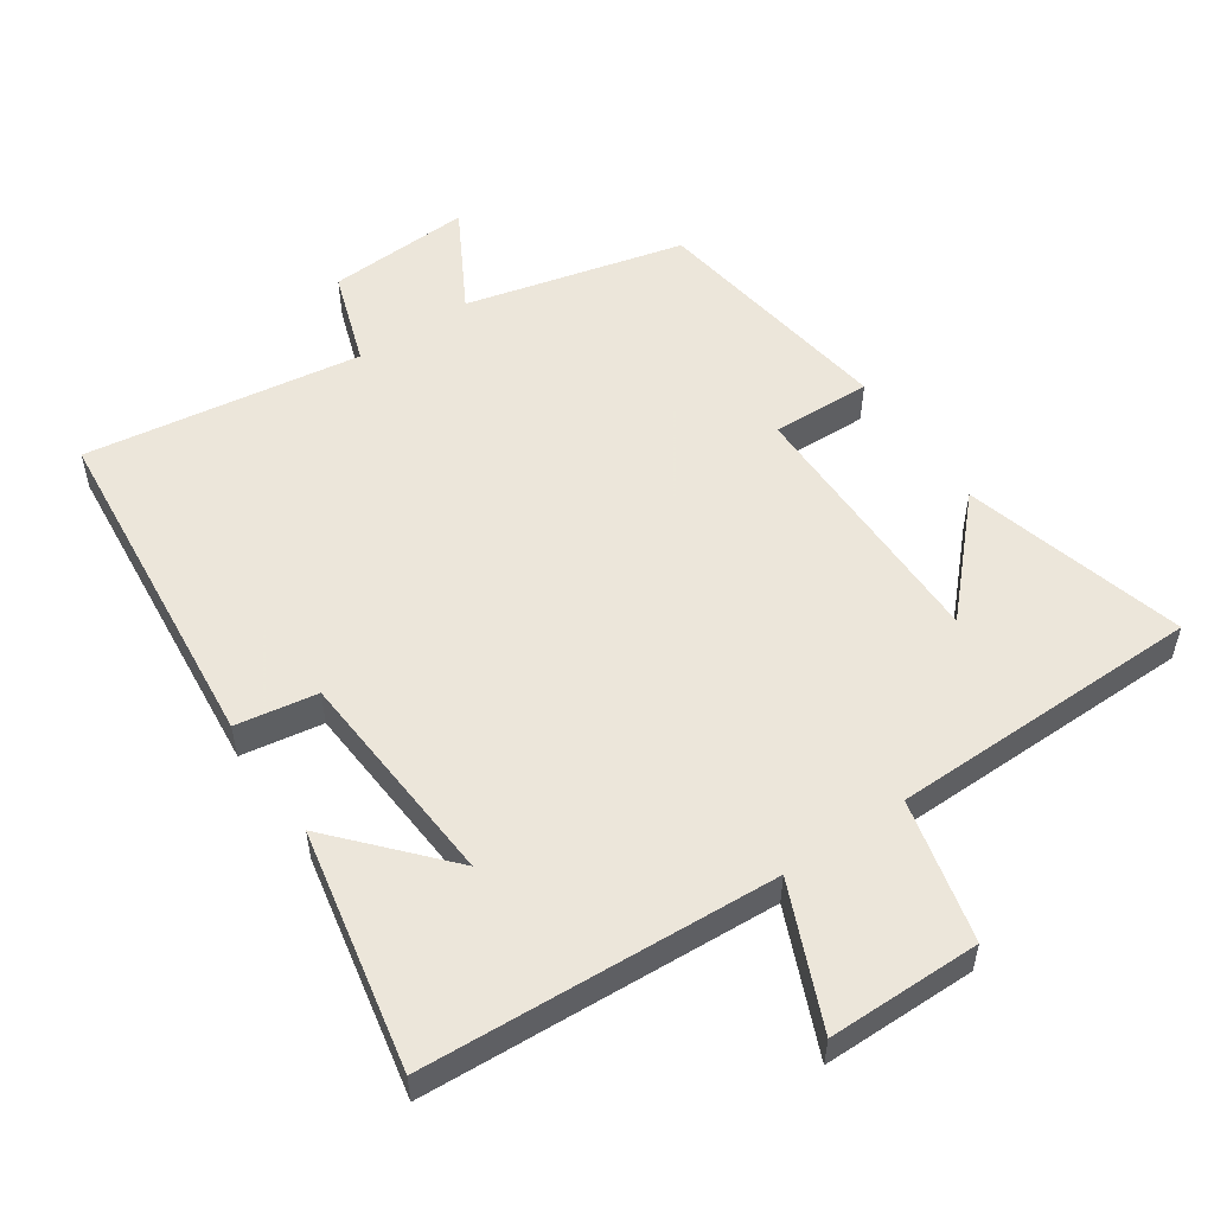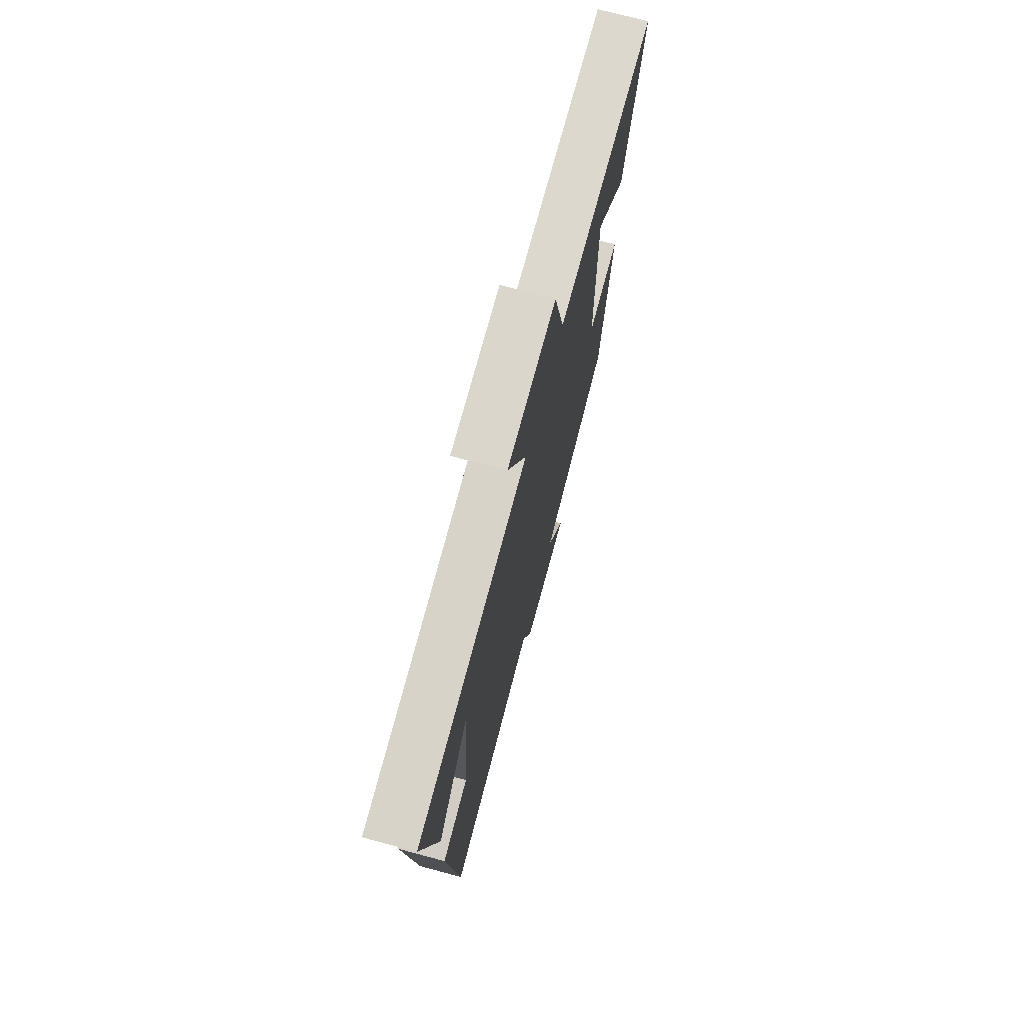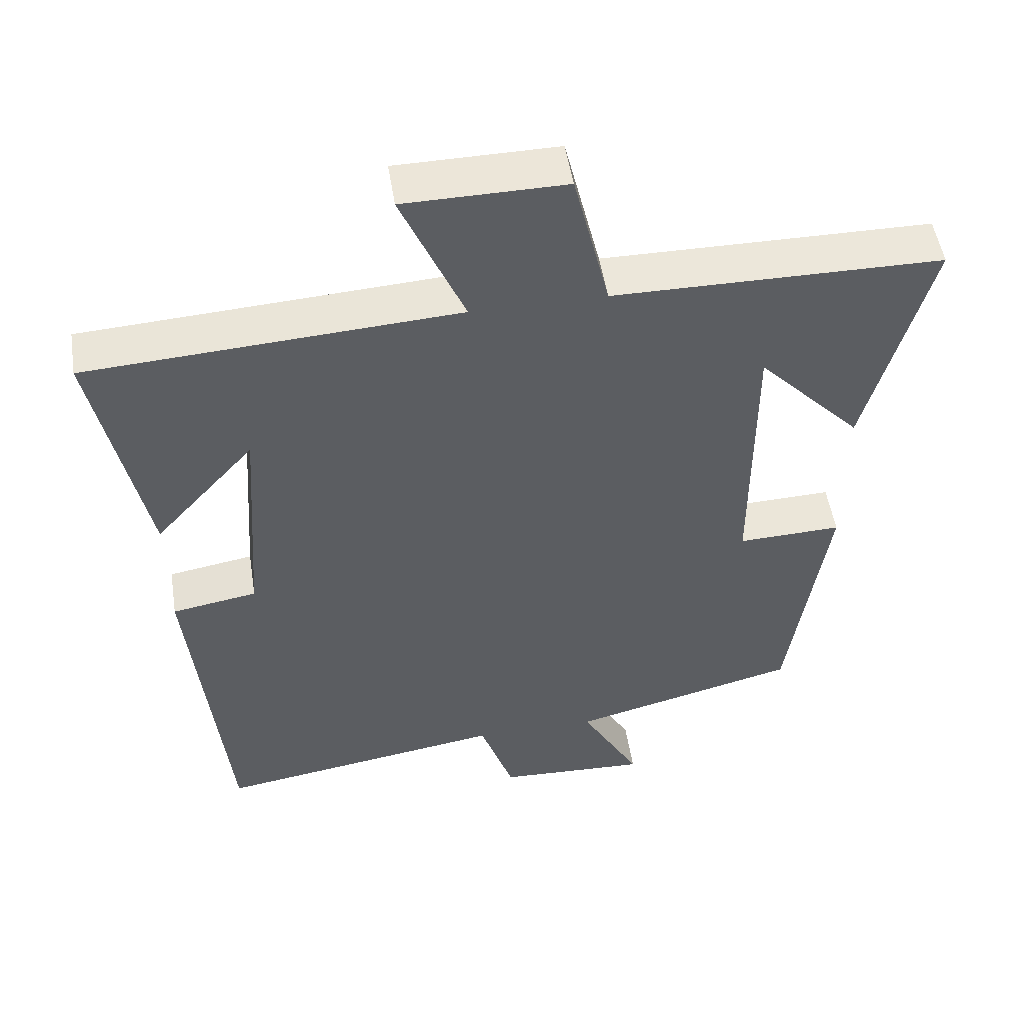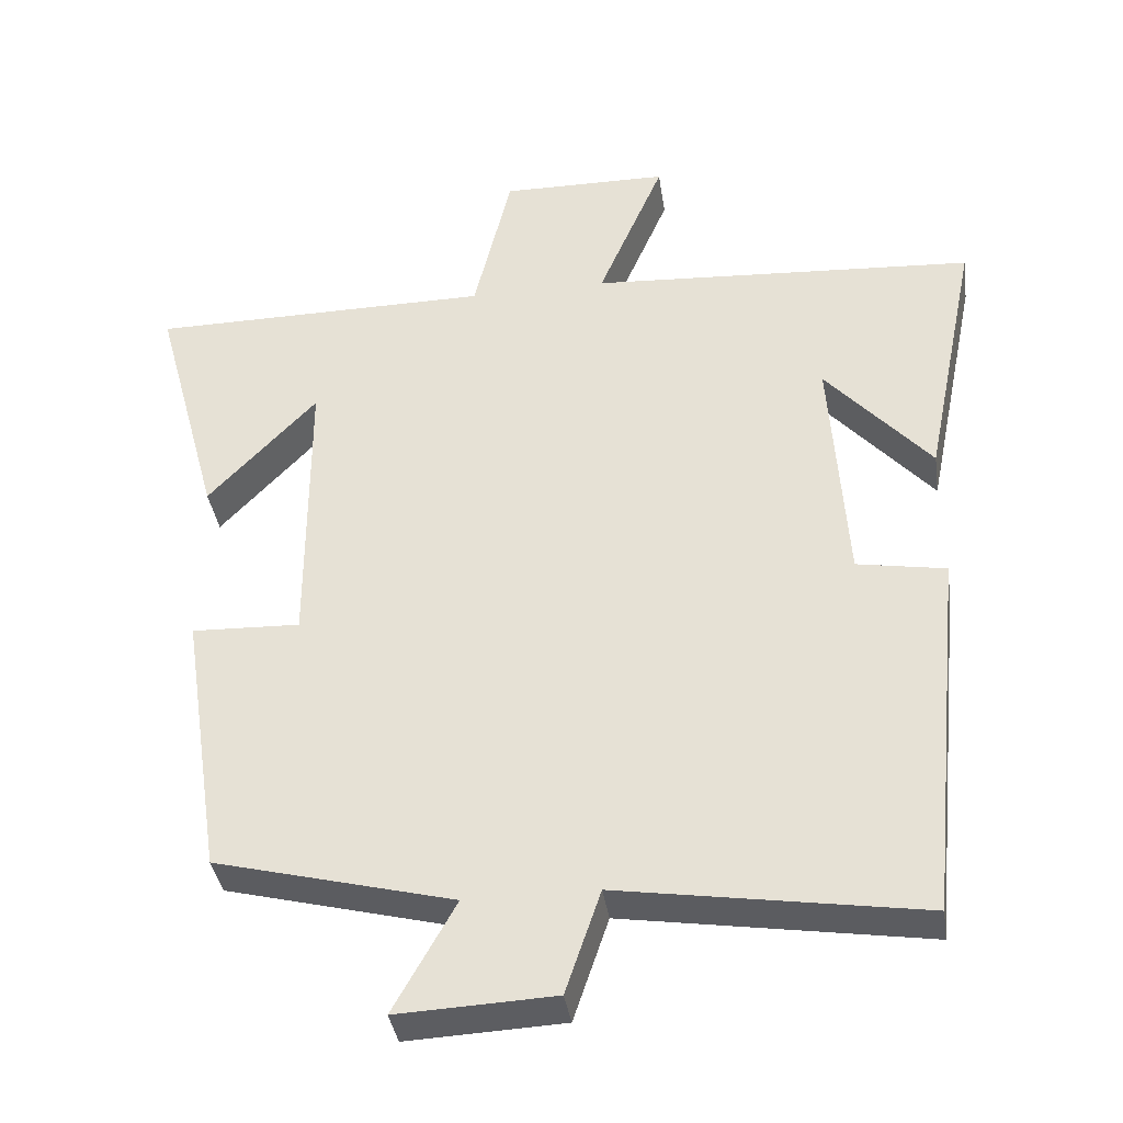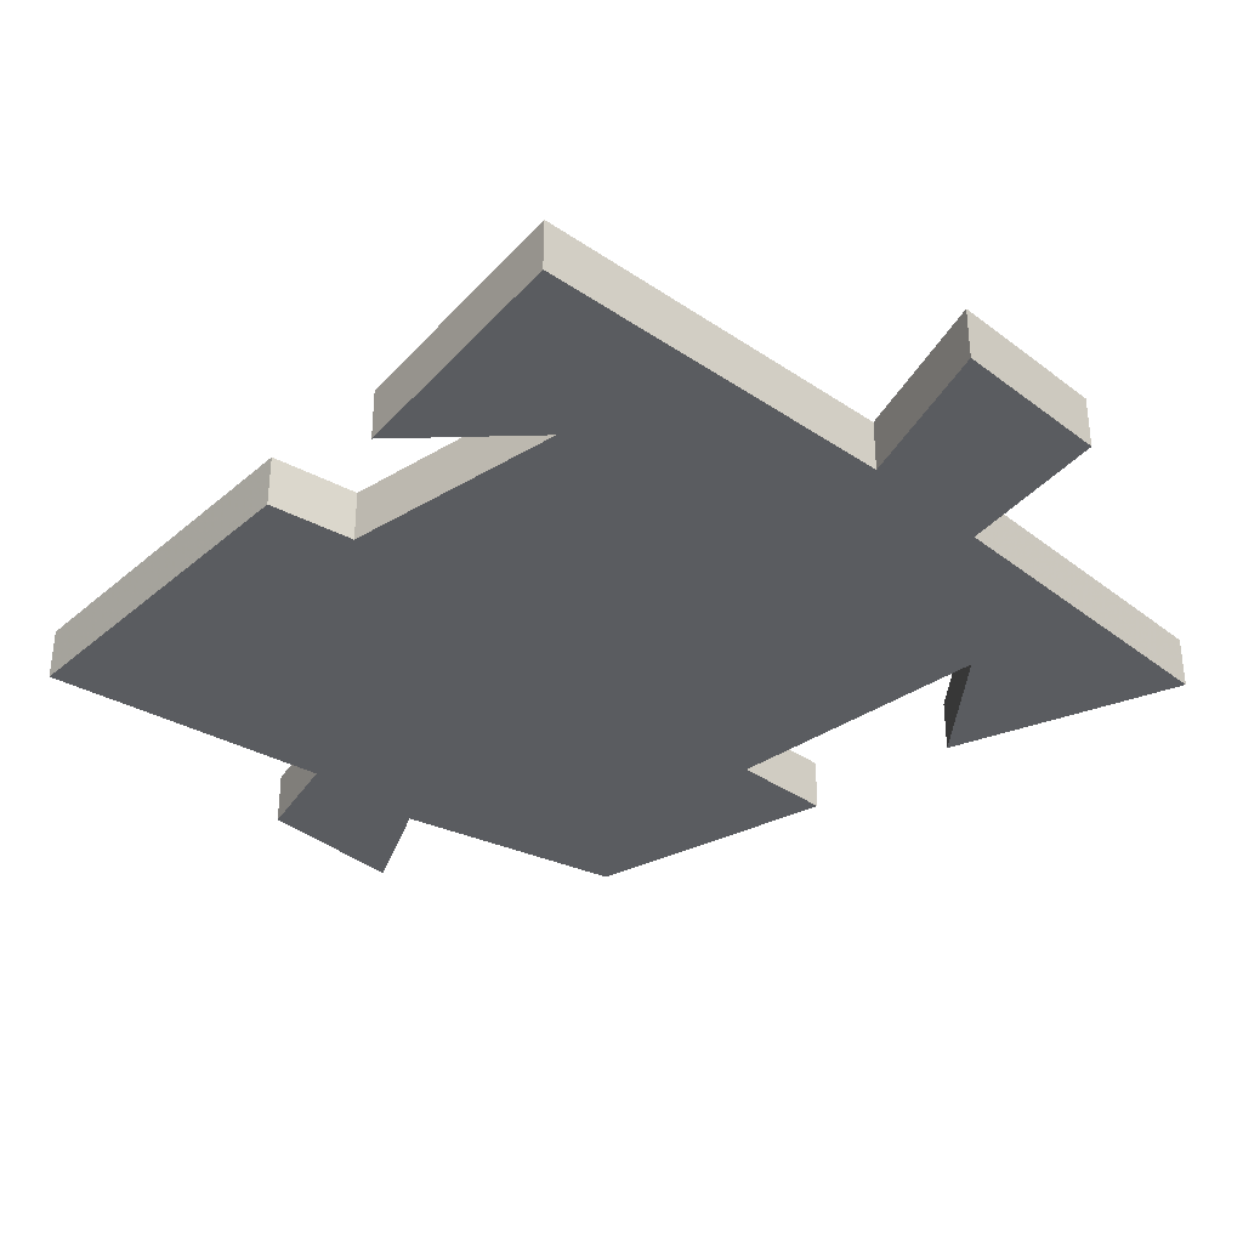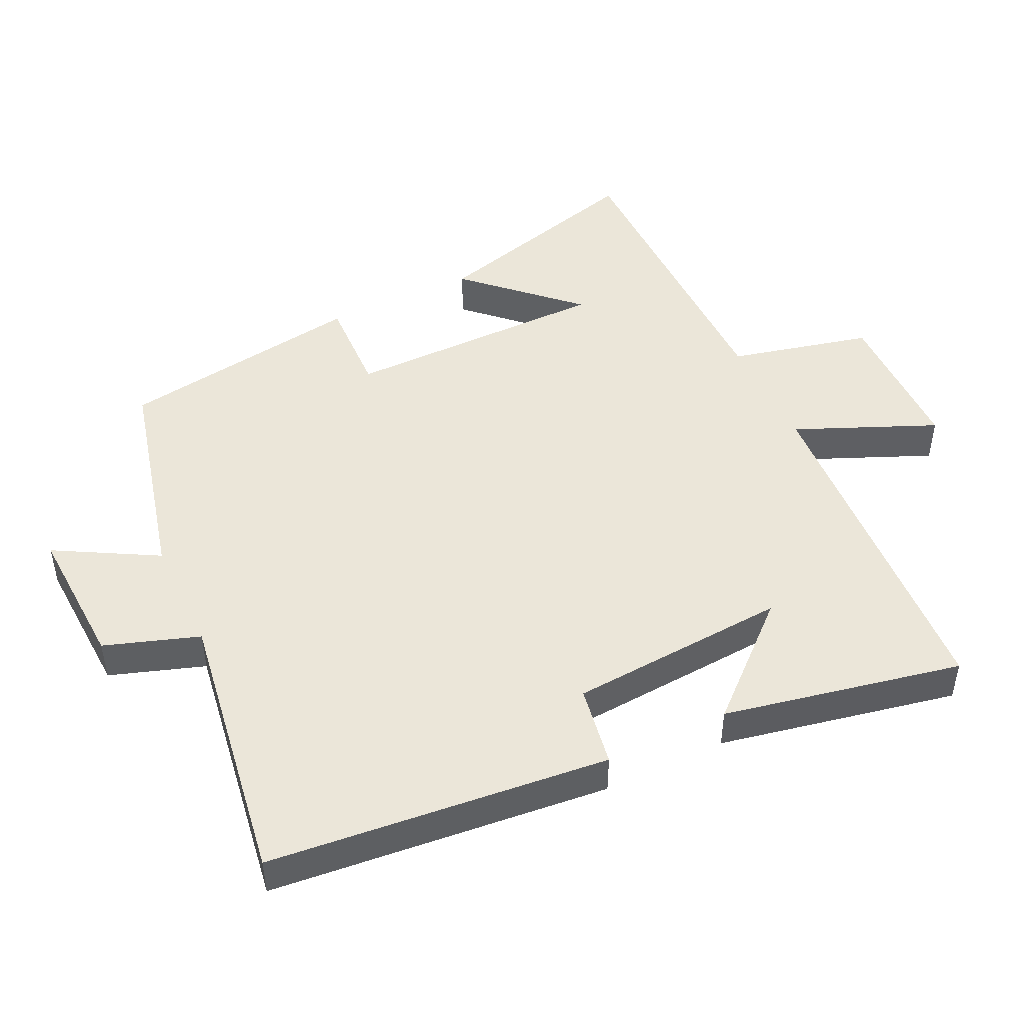
<metadata>
{"format":"obj","ext":"obj","renderer":"f3d","projection":"perspective","resolution":1024,"background":"white","views":[{"elev":54.2,"azim":-34.4,"up":"+Y"},{"elev":73.0,"azim":-75.0,"up":"+Z"},{"elev":51.1,"azim":-8.9,"up":"+Z"},{"elev":-37.3,"azim":-171.7,"up":"+Z"},{"elev":-33.6,"azim":-46.3,"up":"+Y"},{"elev":47.7,"azim":-115.6,"up":"+Y"}]}
</metadata>
<code>
v -0.571 0.07 0.469
v -0.055 0.07 0.5
v -0.143 0.07 0.705
v 0.081 0.07 0.707
v 0.131 0.07 0.5
v 0.588 0.07 0.496
v 0.5 0.07 0.171
v 0.355 0.07 0.324
v 0.355 0.07 -0.064
v 0.5 0.07 -0.059
v 0.446 0.07 -0.42
v 0.128 0.07 -0.5
v 0.211 0.07 -0.648
v 0.001 0.07 -0.638
v -0.046 0.07 -0.5
v -0.45 0.07 -0.562
v -0.5 0.07 -0.064
v -0.381 0.07 -0.044
v -0.359 0.07 0.278
v -0.5 0.07 0.12
v -0.571 0 0.469
v -0.055 0 0.5
v -0.143 0 0.705
v 0.081 0 0.707
v 0.131 0 0.5
v 0.588 0 0.496
v 0.5 0 0.171
v 0.355 0 0.324
v 0.355 0 -0.064
v 0.5 0 -0.059
v 0.446 0 -0.42
v 0.128 0 -0.5
v 0.211 0 -0.648
v 0.001 0 -0.638
v -0.046 0 -0.5
v -0.45 0 -0.562
v -0.5 0 -0.064
v -0.381 0 -0.044
v -0.359 0 0.278
v -0.5 0 0.12
f 19 20 1
f 15 16 17 18
f 15 18 19
f 12 13 14 15
f 11 12 15
f 10 11 15
f 9 10 15
f 8 9 15 19
f 6 7 8
f 19 1 2
f 8 19 2
f 6 8 2
f 5 6 2
f 2 3 4 5
f 21 40 39
f 38 37 36 35
f 39 38 35
f 35 34 33 32
f 35 32 31
f 35 31 30
f 35 30 29
f 39 35 29 28
f 28 27 26
f 22 21 39
f 22 39 28
f 22 28 26
f 22 26 25
f 25 24 23 22
f 1 21 22 2
f 2 22 23 3
f 3 23 24 4
f 4 24 25 5
f 5 25 26 6
f 6 26 27 7
f 7 27 28 8
f 8 28 29 9
f 9 29 30 10
f 10 30 31 11
f 11 31 32 12
f 12 32 33 13
f 13 33 34 14
f 14 34 35 15
f 15 35 36 16
f 16 36 37 17
f 17 37 38 18
f 18 38 39 19
f 19 39 40 20
f 20 40 21 1

</code>
